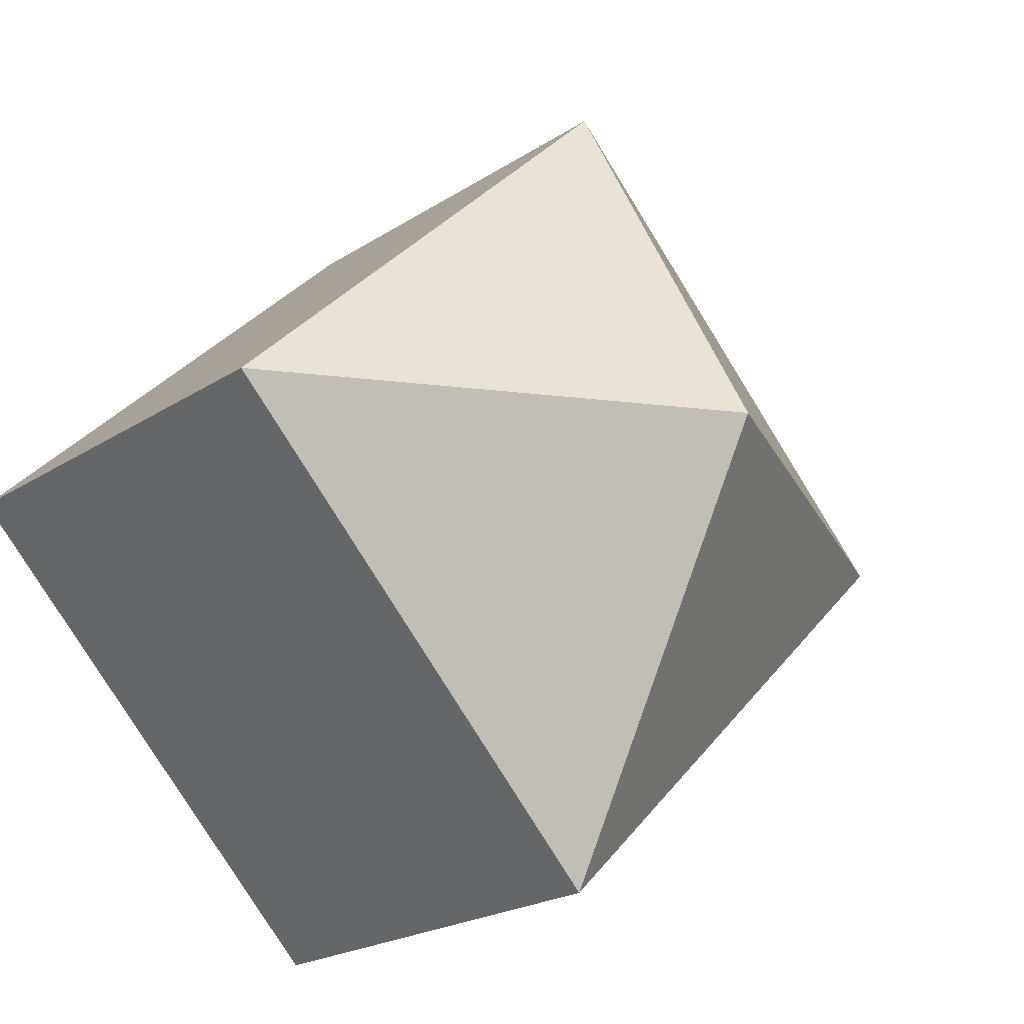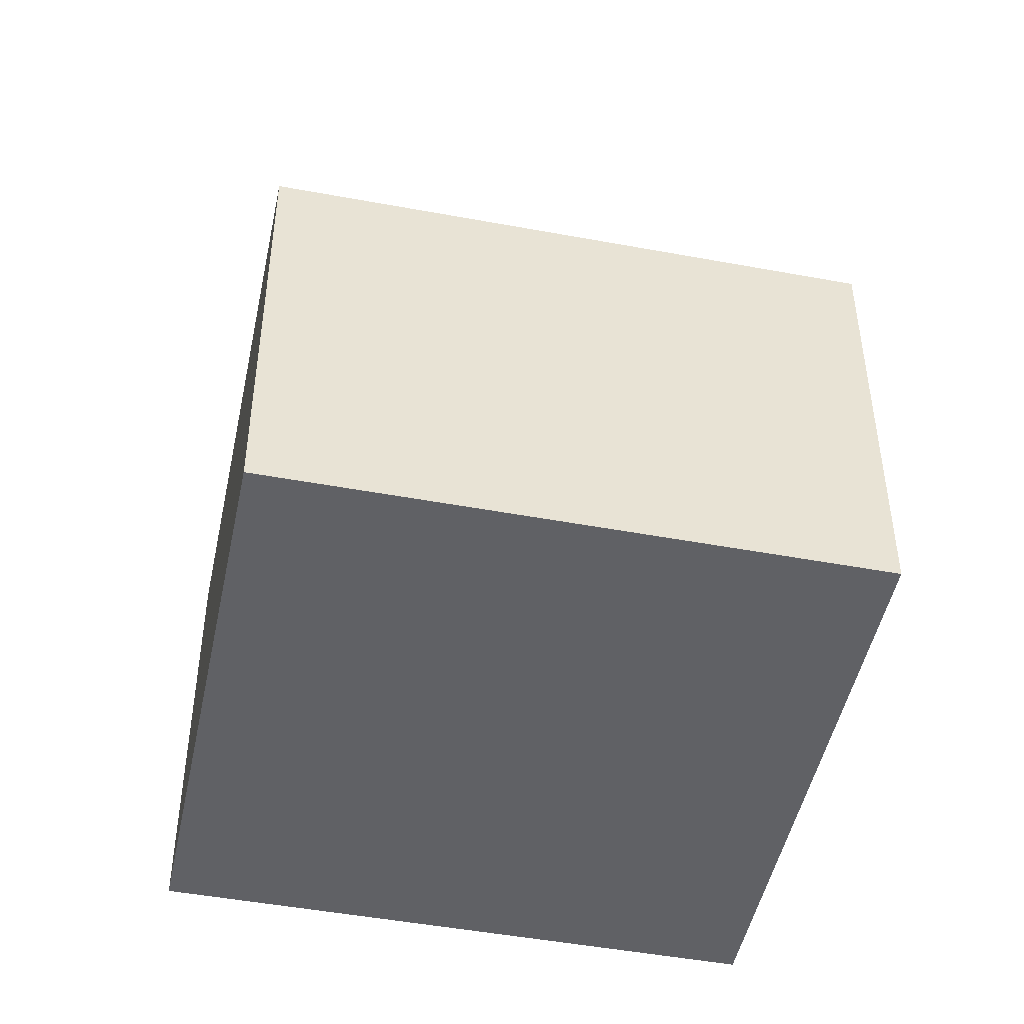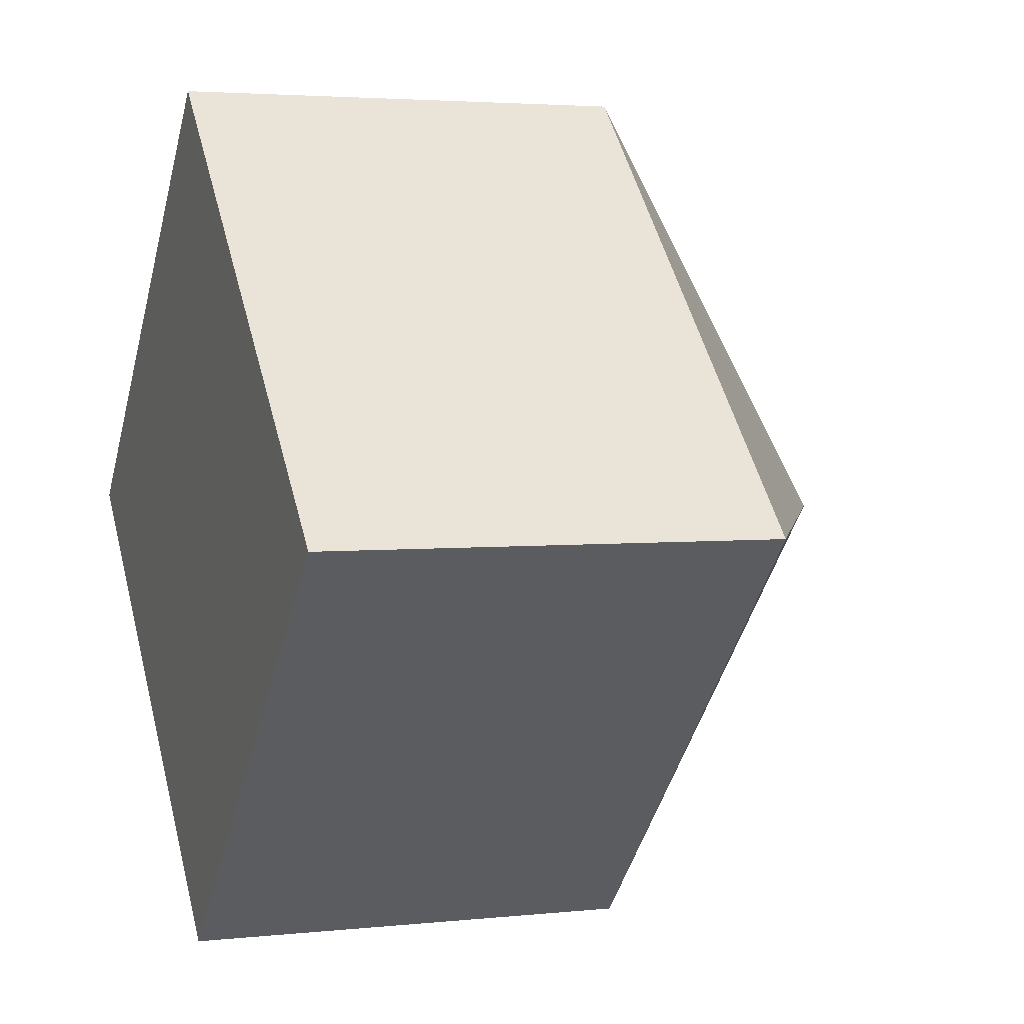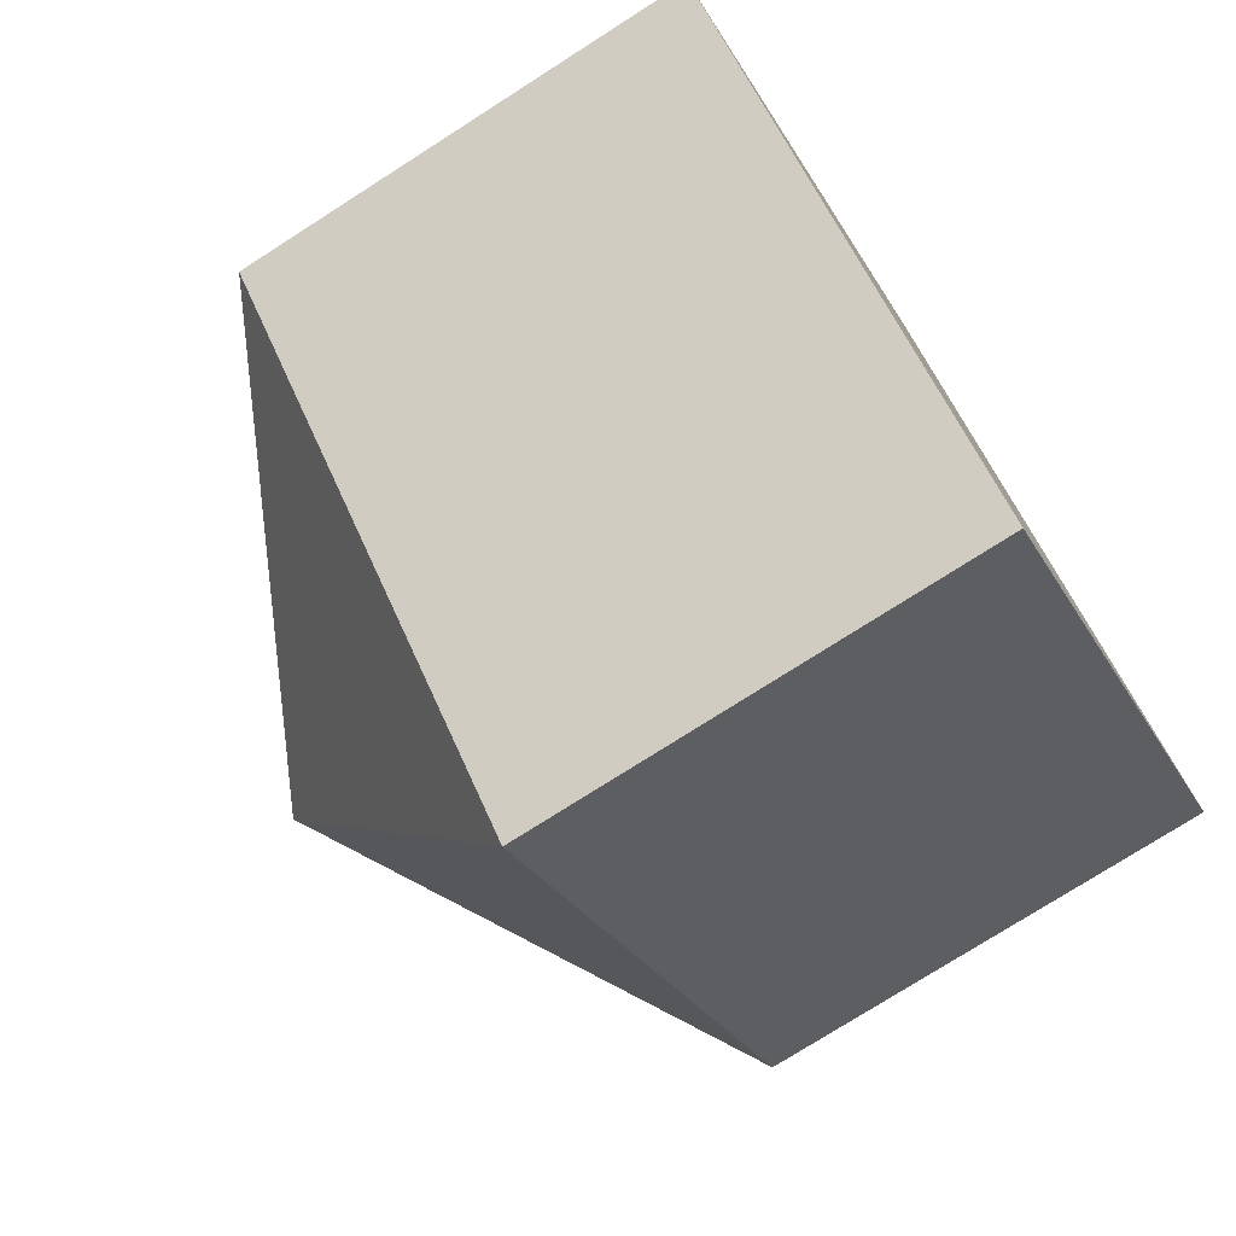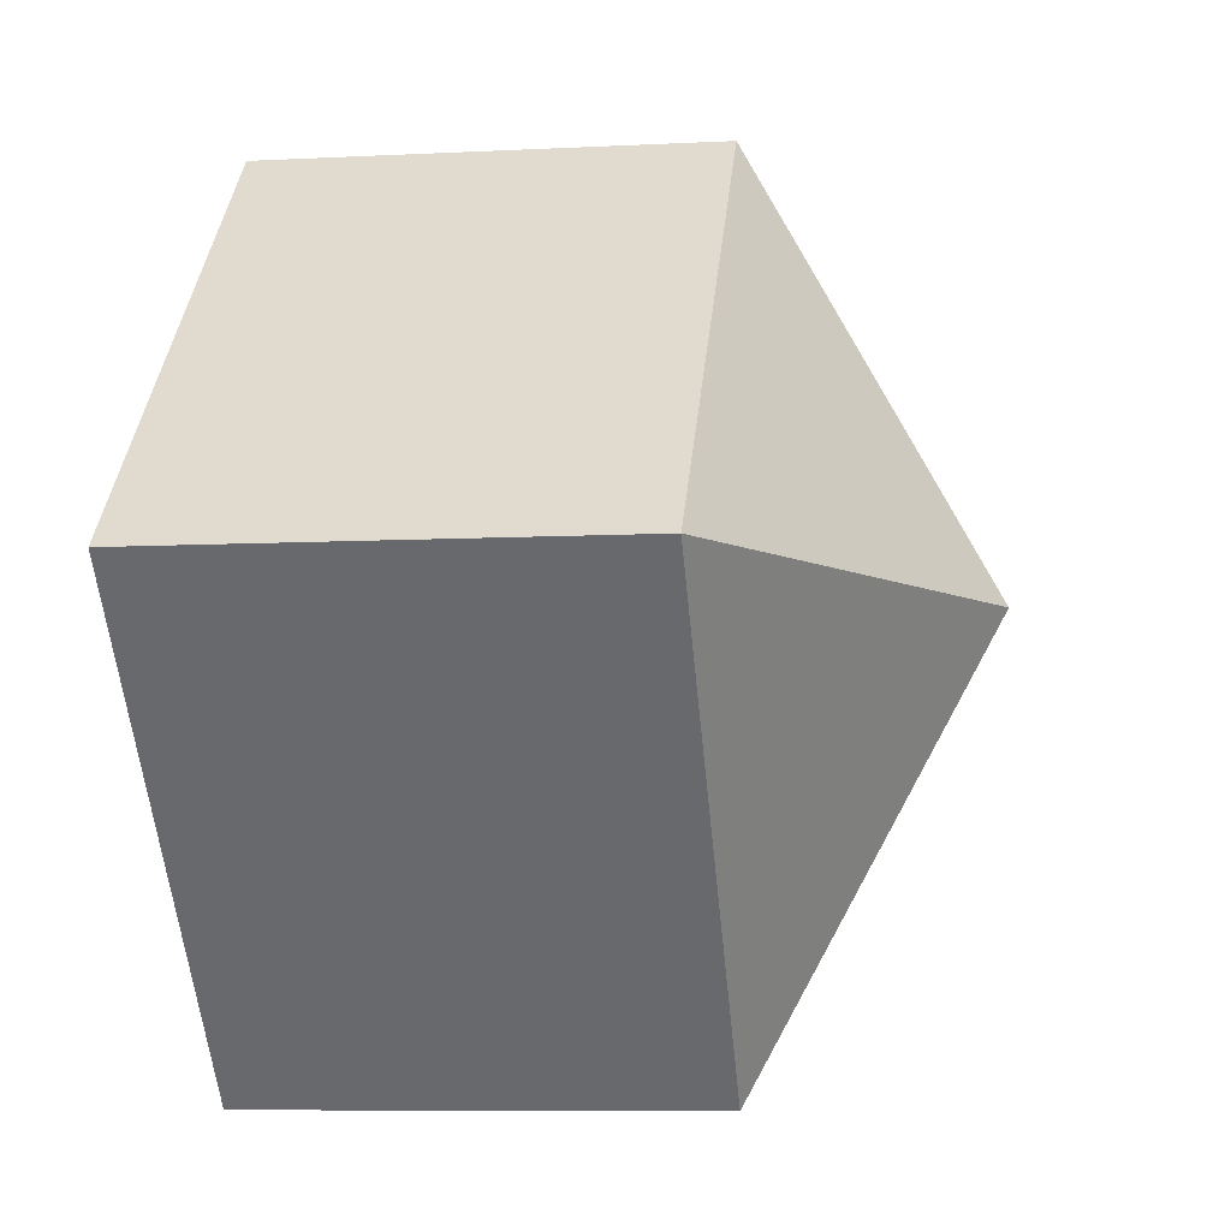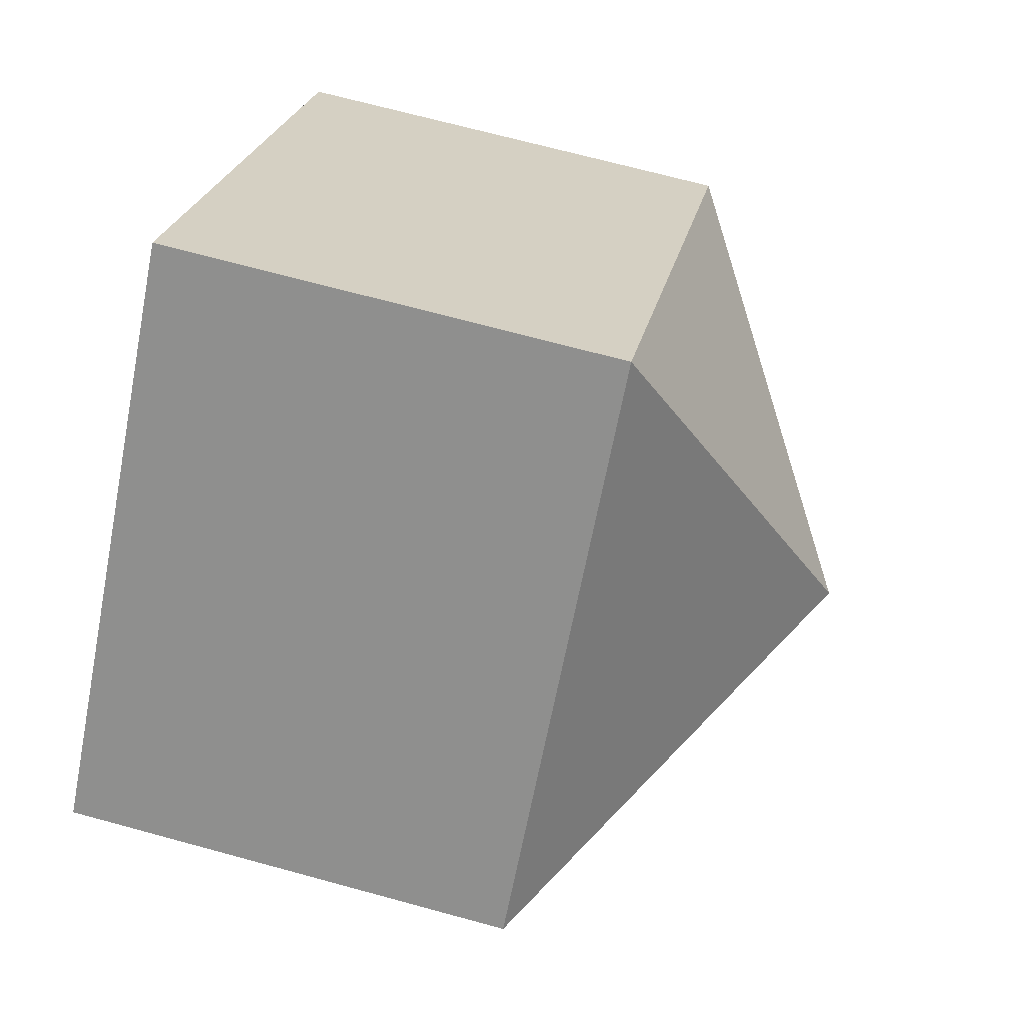
<metadata>
{"format":"obj","ext":"obj","renderer":"f3d","projection":"perspective","resolution":1024,"background":"white","views":[{"elev":-21.8,"azim":138.5,"up":"+Z"},{"elev":-48.1,"azim":32.8,"up":"+Y"},{"elev":3.4,"azim":69.8,"up":"+Z"},{"elev":-75.7,"azim":-57.4,"up":"+Z"},{"elev":-8.3,"azim":97.9,"up":"+Z"},{"elev":69.2,"azim":105.3,"up":"+Z"}]}
</metadata>
<code>
v  7.546 12.05 -0.053
v  15.09 7.928 -0.106
v  7.714 7.928 -7.597
v  7.377 7.925 7.492
v  0 7.928 4.855e-16
v  7.714 4.652e-16 -7.597
v  0 0 0
v  7.377 -4.588e-16 7.492
v  15.09 6.491e-18 -0.106
g defaultobject
f 1 2 3
f 1 4 2
f 1 3 5
f 1 5 4
f 6 5 3
f 5 6 7
f 7 4 5
f 4 7 8
f 4 9 2
f 9 4 8
f 9 3 2
f 3 9 6
f 6 8 7
f 8 6 9

</code>
